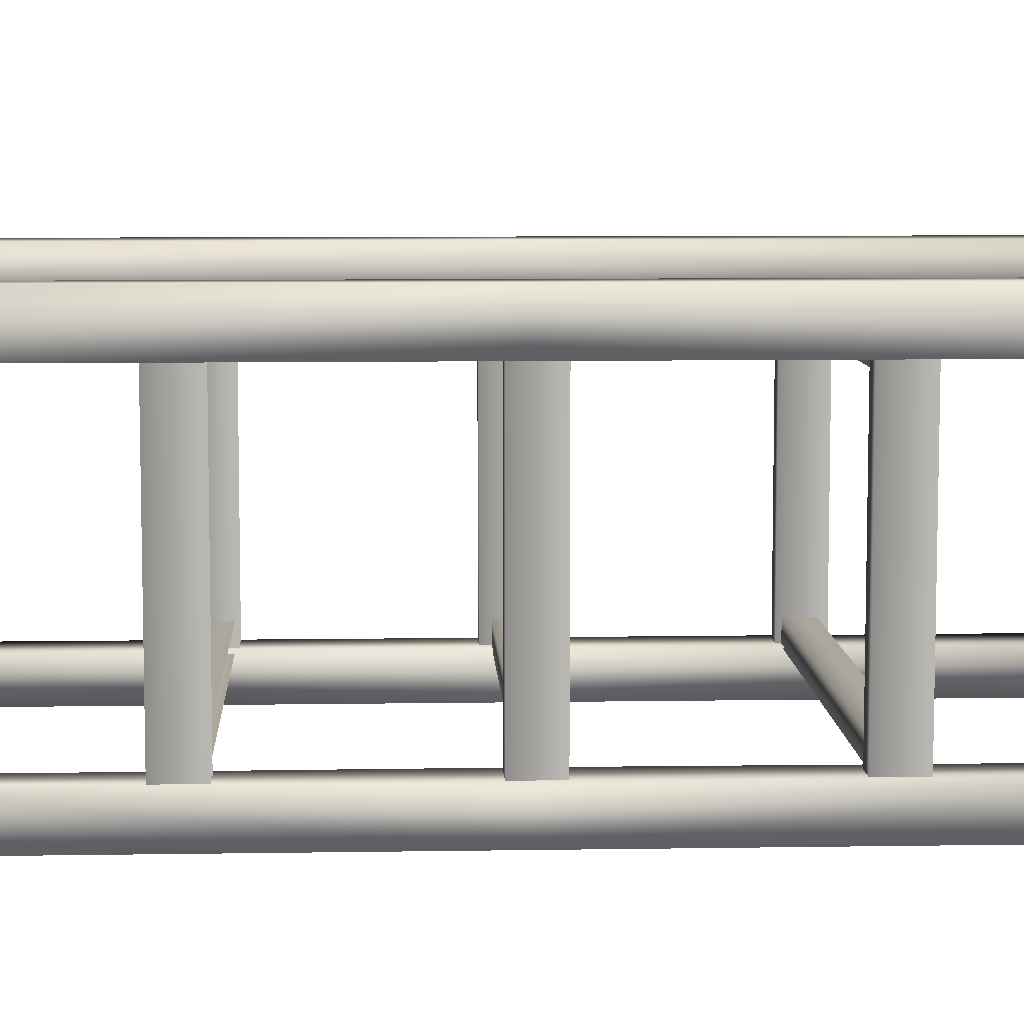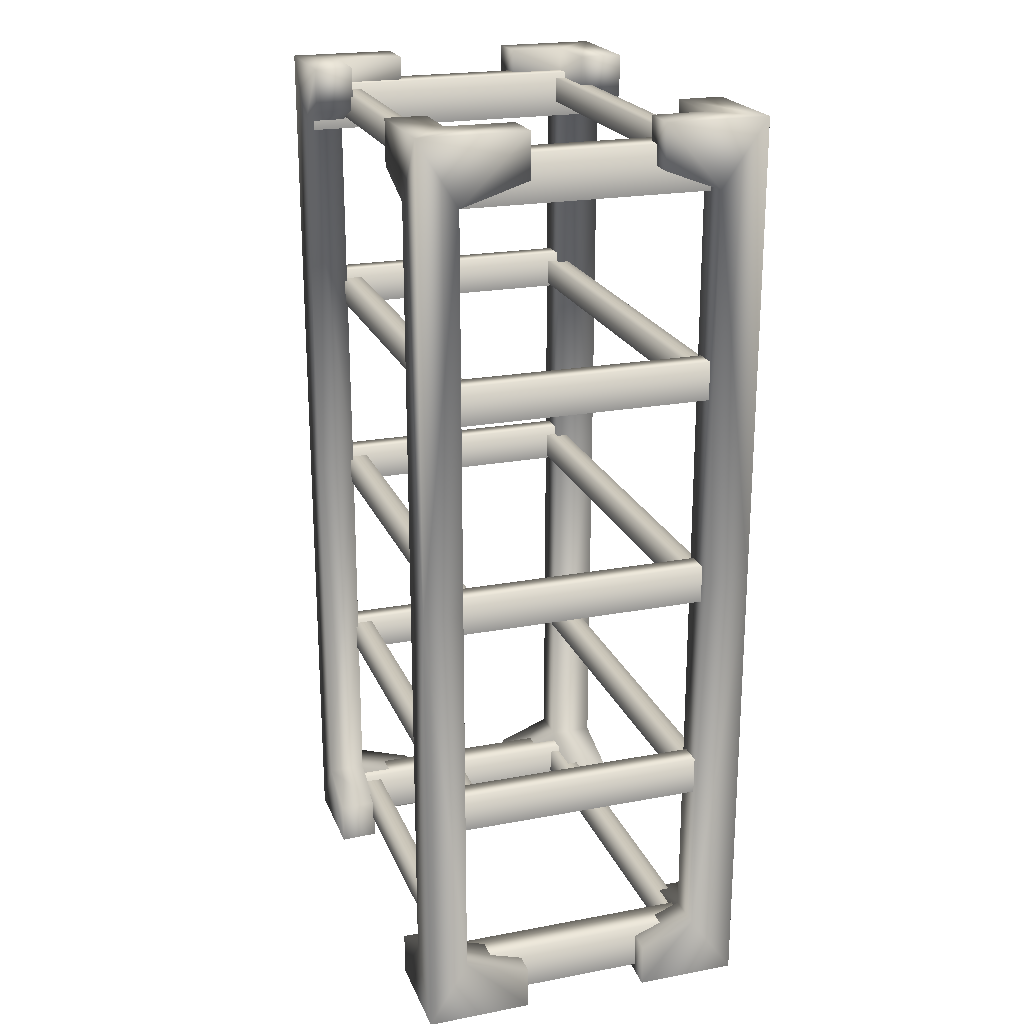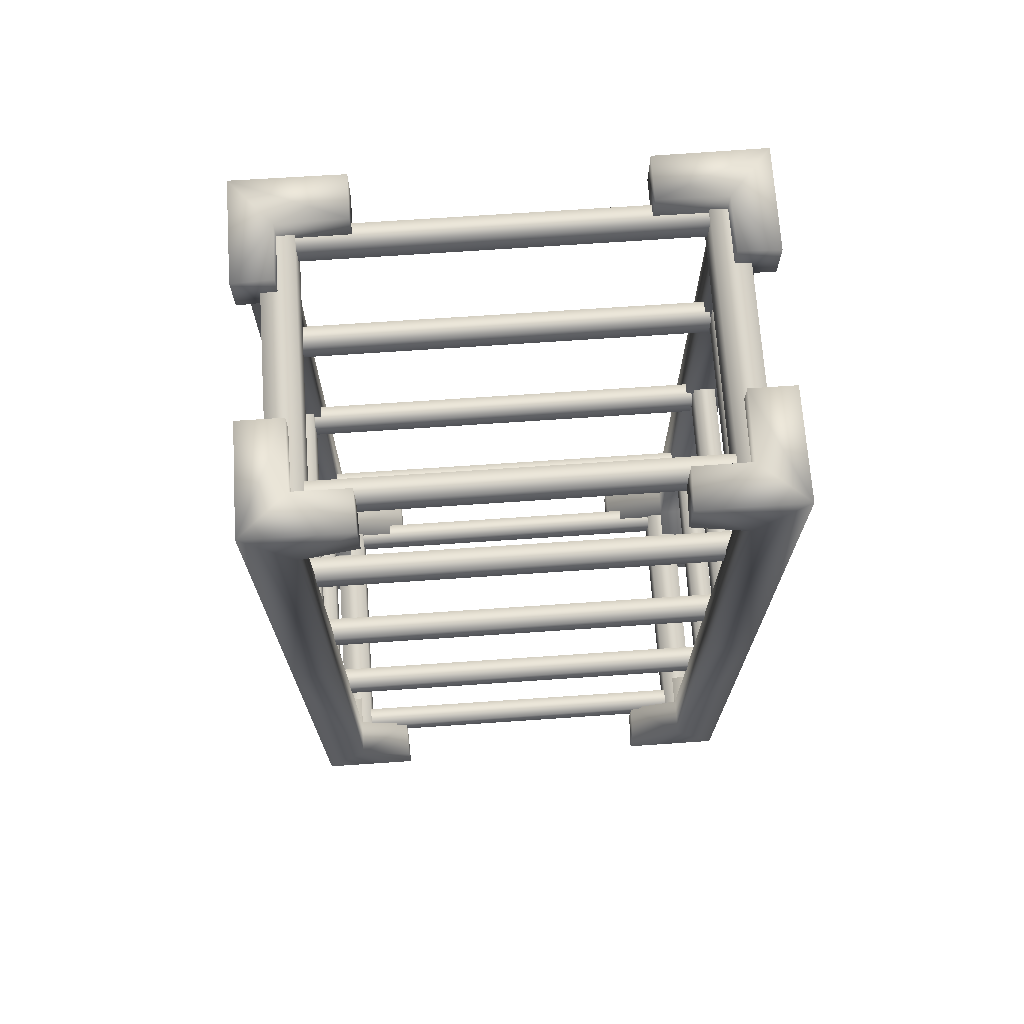
<metadata>
{"format":"obj","ext":"obj","renderer":"f3d","projection":"perspective","resolution":1024,"background":"white","views":[{"elev":8.1,"azim":-92.6,"up":"+Z"},{"elev":21.9,"azim":-108.2,"up":"+Y"},{"elev":70.9,"azim":176.1,"up":"+Y"}]}
</metadata>
<code>
g febg_factory_001_rack_01
v 0.8326 3.809 -0.7249
v 0.8326 4.018 0.678
v 0.8326 3.809 0.678
v 0.8326 4.018 -0.7249
v 0.9766 4.018 -0.7249
v 0.9766 4.018 0.678
v 0.9766 3.809 0.678
v 0.9766 3.809 -0.7249
v 0.9379 2.909 -0.6028
v 0.9379 3.081 0.5558
v 0.9379 2.909 0.5558
v 0.9379 3.081 -0.6028
v 1.039 3.081 -0.6028
v 1.039 3.081 0.5558
v 1.039 2.909 0.5558
v 1.039 2.909 -0.6028
v 0.9379 1.956 -0.6028
v 0.9379 2.128 0.5558
v 0.9379 1.956 0.5558
v 0.9379 2.128 -0.6028
v 1.039 2.128 -0.6028
v 1.039 2.128 0.5558
v 1.039 1.956 0.5558
v 1.039 1.956 -0.6028
v 0.9379 0.9808 -0.6028
v 0.9379 1.153 0.5558
v 0.9379 0.9808 0.5558
v 0.9379 1.153 -0.6028
v 1.039 1.153 -0.6028
v 1.039 1.153 0.5558
v 1.039 0.9808 0.5558
v 1.039 0.9808 -0.6028
v 0.8326 0.03472 -0.7249
v 0.8326 0.2437 0.678
v 0.8326 0.03472 0.678
v 0.8326 0.2437 -0.7249
v 0.9766 0.2437 -0.7249
v 0.9766 0.2437 0.678
v 0.9766 0.03472 0.678
v 0.9766 0.03472 -0.7249
v 1.081 4.126 -0.2754
v 0.8834 3.929 -0.2754
v 0.8834 4.126 -0.2754
v 1.081 3.929 -0.2754
v 0.8816 3.834 -0.5772
v 1.082 3.834 -0.5746
v 1.083 2.062 -0.5752
v 0.8834 2.062 -0.5739
v 0.881 3.834 -0.7536
v 0.6381 3.929 -0.5772
v 0.6309 3.929 -0.7536
v 0.6381 4.126 -0.5772
v 0.6309 4.126 -0.7536
v 0.881 2.062 -0.7536
v 0.881 0.2909 -0.7536
v 0.8816 0.2904 -0.5772
v 1.082 0.2909 -0.5746
v 1.081 0.1958 -0.2754
v 0.6381 0.1957 -0.5772
v 0.8834 0.1958 -0.2754
v 1.081 -0.001049 -0.2754
v 0.8834 -0.001049 -0.2754
v 0.6309 0.1958 -0.7536
v 0.6381 -0.0008503 -0.5772
v 0.6309 -0.001049 -0.7536
v 1.082 3.834 -0.5746
v 1.081 3.929 -0.2754
v 1.081 4.126 -0.2754
v 1.084 4.126 -0.7536
v 1.084 2.062 -0.7536
v 1.083 2.062 -0.5752
v 1.082 0.2909 -0.5746
v 0.881 3.834 -0.7536
v 0.6309 4.126 -0.7536
v 0.6309 3.929 -0.7536
v 0.881 2.062 -0.7536
v 0.881 0.2909 -0.7536
v 1.084 -0.001049 -0.7536
v 1.081 -0.001049 -0.2754
v 1.081 0.1958 -0.2754
v 0.6309 -0.001049 -0.7536
v 0.6309 0.1958 -0.7536
v 0.8821 4.126 -0.5757
v 0.8834 4.126 -0.2754
v 0.8834 3.929 -0.2754
v 0.8816 3.834 -0.5772
v 0.6381 4.126 -0.5772
v 0.6381 3.929 -0.5772
v 0.8821 -0.0009049 -0.5757
v 0.8834 0.1958 -0.2754
v 0.8834 -0.001049 -0.2754
v 0.8816 0.2904 -0.5772
v 0.6381 -0.0008503 -0.5772
v 0.6381 0.1957 -0.5772
v 1.084 4.126 -0.7536
v 1.081 4.126 -0.2754
v 0.8834 4.126 -0.2754
v 0.8821 4.126 -0.5757
v 0.6309 4.126 -0.7536
v 0.6381 4.126 -0.5772
v 0.606 4.126 0.7506
v 0.606 3.929 0.5529
v 0.606 4.126 0.5529
v 0.606 3.929 0.7506
v 0.9078 3.834 0.5511
v 0.9052 3.834 0.7515
v 0.9058 2.062 0.7521
v 0.9045 2.062 0.5529
v 1.084 3.834 0.5505
v 0.9078 3.929 0.3076
v 1.084 3.929 0.3004
v 0.9078 4.126 0.3076
v 1.084 4.126 0.3004
v 1.084 2.062 0.5505
v 1.084 0.2909 0.5505
v 0.9078 0.2904 0.5511
v 0.9052 0.2909 0.7515
v 0.606 0.1958 0.7506
v 0.9078 0.1957 0.3076
v 0.606 0.1958 0.5529
v 0.606 -0.001049 0.7506
v 0.606 -0.001049 0.5529
v 1.084 0.1958 0.3004
v 0.9078 -0.0008503 0.3076
v 1.084 -0.001049 0.3004
v 0.9052 3.834 0.7515
v 0.606 3.929 0.7506
v 0.606 4.126 0.7506
v 1.084 4.126 0.7536
v 1.084 2.062 0.7536
v 0.9058 2.062 0.7521
v 0.9052 0.2909 0.7515
v 1.084 3.834 0.5505
v 1.084 4.126 0.3004
v 1.084 3.929 0.3004
v 1.084 2.062 0.5505
v 1.084 0.2909 0.5505
v 1.084 -0.001049 0.7536
v 0.606 -0.001049 0.7506
v 0.606 0.1958 0.7506
v 1.084 -0.001049 0.3004
v 1.084 0.1958 0.3004
v 0.9063 4.126 0.5516
v 0.606 4.126 0.5529
v 0.606 3.929 0.5529
v 0.9078 3.834 0.5511
v 0.9078 4.126 0.3076
v 0.9078 3.929 0.3076
v 0.9063 -0.0009049 0.5516
v 0.606 0.1958 0.5529
v 0.606 -0.001049 0.5529
v 0.9078 0.2904 0.5511
v 0.9078 -0.0008503 0.3076
v 0.9078 0.1957 0.3076
v 1.084 4.126 0.7536
v 0.606 4.126 0.7506
v 0.606 4.126 0.5529
v 0.9063 4.126 0.5516
v 1.084 4.126 0.3004
v 0.9078 4.126 0.3076
v -0.8325 3.809 -0.7249
v -0.8325 3.809 0.678
v -0.8325 4.018 0.678
v -0.8325 4.018 -0.7249
v -0.9766 4.018 -0.7249
v -0.9766 4.018 0.678
v -0.9766 3.809 0.678
v -0.9766 3.809 -0.7249
v -0.9379 2.909 -0.6028
v -0.9379 2.909 0.5558
v -0.9379 3.081 0.5558
v -0.9379 3.081 -0.6028
v -1.039 3.081 -0.6028
v -1.039 3.081 0.5558
v -1.039 2.909 0.5558
v -1.039 2.909 -0.6028
v -0.9379 1.956 -0.6028
v -0.9379 1.956 0.5558
v -0.9379 2.128 0.5558
v -0.9379 2.128 -0.6028
v -1.039 2.128 -0.6028
v -1.039 2.128 0.5558
v -1.039 1.956 0.5558
v -1.039 1.956 -0.6028
v -0.9379 0.9808 -0.6028
v -0.9379 0.9808 0.5558
v -0.9379 1.153 0.5558
v -0.9379 1.153 -0.6028
v -1.039 1.153 -0.6028
v -1.039 1.153 0.5558
v -1.039 0.9808 0.5558
v -1.039 0.9808 -0.6028
v -0.8325 0.03472 -0.7249
v -0.8325 0.03472 0.678
v -0.8325 0.2437 0.678
v -0.8325 0.2437 -0.7249
v -0.9766 0.2437 -0.7249
v -0.9766 0.2437 0.678
v -0.9766 0.03472 0.678
v -0.9766 0.03472 -0.7249
v -1.081 4.126 -0.2754
v -0.8834 4.126 -0.2754
v -0.8834 3.929 -0.2754
v -1.081 3.929 -0.2754
v -0.8816 3.834 -0.5772
v -1.082 3.834 -0.5746
v -1.083 2.062 -0.5752
v -0.8834 2.062 -0.5739
v -0.8816 0.2904 -0.5772
v -1.082 0.2909 -0.5746
v -1.081 0.1958 -0.2754
v -0.8834 0.1958 -0.2754
v -1.081 -0.001049 -0.2754
v -0.8834 -0.001049 -0.2754
v -0.881 3.834 -0.7536
v -0.6381 3.929 -0.5772
v -0.881 2.062 -0.7536
v -0.6309 3.929 -0.7536
v -0.6381 4.126 -0.5772
v -0.6309 4.126 -0.7536
v -0.881 0.2909 -0.7536
v -0.6381 0.1957 -0.5772
v -0.6309 0.1958 -0.7536
v -0.6381 -0.0008503 -0.5772
v -0.6309 -0.001049 -0.7536
v -1.082 3.834 -0.5746
v -1.081 4.126 -0.2754
v -1.081 3.929 -0.2754
v -1.084 4.126 -0.7536
v -1.084 2.062 -0.7536
v -1.083 2.062 -0.5752
v -1.082 0.2909 -0.5746
v -0.881 3.834 -0.7536
v -0.6309 4.126 -0.7536
v -0.6309 3.929 -0.7536
v -0.881 2.062 -0.7536
v -0.881 0.2909 -0.7536
v -1.084 -0.001049 -0.7536
v -1.081 -0.001049 -0.2754
v -1.081 0.1958 -0.2754
v -0.6309 -0.001049 -0.7536
v -0.6309 0.1958 -0.7536
v -0.8821 4.126 -0.5757
v -0.8834 3.929 -0.2754
v -0.8834 4.126 -0.2754
v -0.8816 3.834 -0.5772
v -0.6381 4.126 -0.5772
v -0.6381 3.929 -0.5772
v -0.8821 -0.0009049 -0.5757
v -0.8834 -0.001049 -0.2754
v -0.8834 0.1958 -0.2754
v -0.8816 0.2904 -0.5772
v -0.6381 -0.0008503 -0.5772
v -0.6381 0.1957 -0.5772
v -0.8834 4.126 -0.2754
v -1.081 4.126 -0.2754
v -1.084 4.126 -0.7536
v -0.8821 4.126 -0.5757
v -0.6309 4.126 -0.7536
v -0.6381 4.126 -0.5772
v -0.606 4.126 0.7506
v -0.606 4.126 0.5529
v -0.606 3.929 0.5529
v -0.606 3.929 0.7506
v -0.9078 3.834 0.5511
v -0.9051 3.834 0.7515
v -0.9058 2.062 0.7521
v -0.9045 2.062 0.5529
v -0.9078 0.2904 0.5511
v -0.9051 0.2909 0.7515
v -0.606 0.1958 0.7506
v -0.606 0.1958 0.5529
v -0.606 -0.001049 0.7506
v -0.606 -0.001049 0.5529
v -1.084 3.834 0.5506
v -0.9078 3.929 0.3076
v -1.084 2.062 0.5505
v -1.084 3.929 0.3004
v -0.9078 4.126 0.3076
v -1.084 4.126 0.3004
v -1.084 0.2909 0.5505
v -0.9078 0.1957 0.3076
v -1.084 0.1958 0.3004
v -0.9078 -0.0008503 0.3076
v -1.084 -0.001049 0.3004
v -0.9051 3.834 0.7515
v -0.606 4.126 0.7506
v -0.606 3.929 0.7506
v -1.084 4.126 0.7536
v -1.084 2.062 0.7536
v -0.9058 2.062 0.7521
v -0.9051 0.2909 0.7515
v -1.084 3.834 0.5506
v -1.084 4.126 0.3004
v -1.084 3.929 0.3004
v -1.084 2.062 0.5505
v -1.084 0.2909 0.5505
v -1.084 -0.001049 0.7536
v -0.606 -0.001049 0.7506
v -0.606 0.1958 0.7506
v -1.084 -0.001049 0.3004
v -1.084 0.1958 0.3004
v -0.9063 4.126 0.5516
v -0.606 3.929 0.5529
v -0.606 4.126 0.5529
v -0.9078 3.834 0.5511
v -0.9078 4.126 0.3076
v -0.9078 3.929 0.3076
v -0.9063 -0.0009049 0.5516
v -0.606 -0.001049 0.5529
v -0.606 0.1958 0.5529
v -0.9078 0.2904 0.5511
v -0.9078 -0.0008503 0.3076
v -0.9078 0.1957 0.3076
v -0.606 4.126 0.5529
v -0.606 4.126 0.7506
v -1.084 4.126 0.7536
v -0.9063 4.126 0.5516
v -1.084 4.126 0.3004
v -0.9078 4.126 0.3076
v 0.009779 0.217 -0.4878
v 0.009779 0.102 -0.4878
v -0.9278 0.102 -0.4878
v 0.9474 0.102 -0.4878
v -0.9278 0.217 -0.4878
v 0.009779 0.217 -0.5858
v 0.9474 0.217 -0.4878
v -0.9278 0.217 -0.5858
v 0.9474 0.217 -0.5858
v -0.9278 0.102 -0.5858
v 0.9474 0.102 -0.5858
v 0.009779 0.102 -0.5858
v 0.009779 0.217 0.6021
v 0.009779 0.102 0.6021
v -0.9278 0.102 0.6021
v 0.9474 0.102 0.6021
v -0.9278 0.217 0.6021
v 0.009779 0.217 0.5041
v 0.9474 0.217 0.6021
v -0.9278 0.217 0.5041
v 0.9474 0.217 0.5041
v -0.9278 0.102 0.5041
v 0.9474 0.102 0.5041
v 0.009779 0.102 0.5041
v 0.00964 1.133 -0.4878
v 0.00964 1.018 -0.4878
v -0.928 1.018 -0.4878
v 0.9472 1.018 -0.4878
v -0.928 1.133 -0.4878
v 0.00964 1.133 -0.5858
v 0.9472 1.133 -0.4878
v -0.928 1.133 -0.5858
v 0.9472 1.133 -0.5858
v -0.928 1.018 -0.5858
v 0.9472 1.018 -0.5858
v 0.00964 1.018 -0.5858
v 0.00964 1.133 0.6021
v 0.00964 1.018 0.6021
v -0.928 1.018 0.6021
v 0.9472 1.018 0.6021
v -0.928 1.133 0.6021
v 0.00964 1.133 0.5041
v 0.9472 1.133 0.6021
v -0.928 1.133 0.5041
v 0.9472 1.133 0.5041
v -0.928 1.018 0.5041
v 0.9472 1.018 0.5041
v 0.00964 1.018 0.5041
v 0.00964 2.086 -0.4878
v 0.00964 1.971 -0.4878
v -0.928 1.971 -0.4878
v 0.9472 1.971 -0.4878
v -0.928 2.086 -0.4878
v 0.00964 2.086 -0.5858
v 0.9472 2.086 -0.4878
v -0.928 2.086 -0.5858
v 0.9472 2.086 -0.5858
v -0.928 1.971 -0.5858
v 0.9472 1.971 -0.5858
v 0.00964 1.971 -0.5858
v 0.00964 2.086 0.6021
v 0.00964 1.971 0.6021
v -0.928 1.971 0.6021
v 0.9472 1.971 0.6021
v -0.928 2.086 0.6021
v 0.00964 2.086 0.5041
v 0.9472 2.086 0.6021
v -0.928 2.086 0.5041
v 0.9472 2.086 0.5041
v -0.928 1.971 0.5041
v 0.9472 1.971 0.5041
v 0.00964 1.971 0.5041
v 0.00964 3.039 -0.4878
v 0.00964 2.924 -0.4878
v -0.928 2.924 -0.4878
v 0.9472 2.924 -0.4878
v -0.928 3.039 -0.4878
v 0.00964 3.039 -0.5858
v 0.9472 3.039 -0.4878
v -0.928 3.039 -0.5858
v 0.9472 3.039 -0.5858
v -0.928 2.924 -0.5858
v 0.9472 2.924 -0.5858
v 0.00964 2.924 -0.5858
v 0.00964 3.039 0.6021
v 0.00964 2.924 0.6021
v -0.928 2.924 0.6021
v 0.9472 2.924 0.6021
v -0.928 3.039 0.6021
v 0.00964 3.039 0.5041
v 0.9472 3.039 0.6021
v -0.928 3.039 0.5041
v 0.9472 3.039 0.5041
v -0.928 2.924 0.5041
v 0.9472 2.924 0.5041
v 0.00964 2.924 0.5041
v 0.00964 3.992 -0.4878
v 0.00964 3.877 -0.4878
v -0.928 3.877 -0.4878
v 0.9472 3.877 -0.4878
v -0.928 3.992 -0.4878
v 0.00964 3.992 -0.5858
v 0.9472 3.992 -0.4878
v -0.928 3.992 -0.5858
v 0.9472 3.992 -0.5858
v -0.928 3.877 -0.5858
v 0.9472 3.877 -0.5858
v 0.00964 3.877 -0.5858
v 0.00964 3.992 0.6021
v 0.00964 3.877 0.6021
v -0.928 3.877 0.6021
v 0.9472 3.877 0.6021
v -0.928 3.992 0.6021
v 0.00964 3.992 0.5041
v 0.9472 3.992 0.6021
v -0.928 3.992 0.5041
v 0.9472 3.992 0.5041
v -0.928 3.877 0.5041
v 0.9472 3.877 0.5041
v 0.00964 3.877 0.5041
g febg_factory_001_rack_01_0
f 3 2 1
f 2 4 1
f 4 2 5
f 2 6 5
f 5 6 7
f 8 5 7
f 11 10 9
f 10 12 9
f 12 10 13
f 10 14 13
f 13 14 15
f 16 13 15
f 19 18 17
f 18 20 17
f 20 18 21
f 18 22 21
f 21 22 23
f 24 21 23
f 27 26 25
f 26 28 25
f 28 26 29
f 26 30 29
f 29 30 31
f 32 29 31
f 35 34 33
f 34 36 33
f 36 34 37
f 34 38 37
f 37 38 39
f 40 37 39
f 43 42 41
f 42 44 41
f 42 45 44
f 45 46 44
f 47 46 45
f 48 47 45
f 45 49 48
f 49 45 50
f 51 49 50
f 51 50 52
f 53 51 52
f 49 54 48
f 48 54 55
f 48 56 47
f 56 48 55
f 56 57 47
f 57 56 58
f 56 55 59
f 56 60 58
f 58 60 61
f 60 62 61
f 55 63 59
f 64 59 63
f 65 64 63
f 68 67 66
f 69 68 66
f 70 69 66
f 71 70 66
f 71 72 70
f 69 70 73
f 74 69 73
f 75 74 73
f 70 76 73
f 76 70 77
f 72 78 70
f 70 78 77
f 79 78 72
f 80 79 72
f 78 81 77
f 81 82 77
f 85 84 83
f 86 85 83
f 83 87 86
f 87 88 86
f 91 90 89
f 90 92 89
f 93 89 92
f 94 93 92
f 97 96 95
f 98 97 95
f 95 99 98
f 99 100 98
f 103 102 101
f 102 104 101
f 102 105 104
f 105 106 104
f 107 106 105
f 108 107 105
f 105 109 108
f 109 105 110
f 111 109 110
f 111 110 112
f 113 111 112
f 109 114 108
f 108 114 115
f 108 116 107
f 116 108 115
f 116 117 107
f 117 116 118
f 116 115 119
f 116 120 118
f 118 120 121
f 120 122 121
f 115 123 119
f 124 119 123
f 125 124 123
f 128 127 126
f 129 128 126
f 130 129 126
f 131 130 126
f 131 132 130
f 129 130 133
f 134 129 133
f 135 134 133
f 130 136 133
f 136 130 137
f 132 138 130
f 130 138 137
f 139 138 132
f 140 139 132
f 138 141 137
f 141 142 137
f 145 144 143
f 146 145 143
f 143 147 146
f 147 148 146
f 151 150 149
f 150 152 149
f 153 149 152
f 154 153 152
f 157 156 155
f 158 157 155
f 155 159 158
f 159 160 158
f 163 162 161
f 164 163 161
f 163 164 165
f 166 163 165
f 166 165 167
f 165 168 167
f 171 170 169
f 172 171 169
f 171 172 173
f 174 171 173
f 174 173 175
f 173 176 175
f 179 178 177
f 180 179 177
f 179 180 181
f 182 179 181
f 182 181 183
f 181 184 183
f 187 186 185
f 188 187 185
f 187 188 189
f 190 187 189
f 190 189 191
f 189 192 191
f 195 194 193
f 196 195 193
f 195 196 197
f 198 195 197
f 198 197 199
f 197 200 199
f 203 202 201
f 204 203 201
f 205 203 204
f 206 205 204
f 205 206 207
f 208 205 207
f 208 207 209
f 207 210 209
f 209 210 211
f 212 209 211
f 212 211 213
f 214 212 213
f 205 208 215
f 205 215 216
f 208 217 215
f 215 218 216
f 219 216 218
f 220 219 218
f 221 217 208
f 209 221 208
f 221 209 222
f 223 221 222
f 223 222 224
f 225 223 224
f 228 227 226
f 227 229 226
f 226 229 230
f 231 226 230
f 231 230 232
f 230 229 233
f 229 234 233
f 234 235 233
f 236 230 233
f 230 236 237
f 230 238 232
f 238 230 237
f 238 239 232
f 239 240 232
f 241 238 237
f 242 241 237
f 245 244 243
f 244 246 243
f 247 243 246
f 248 247 246
f 251 250 249
f 252 251 249
f 249 253 252
f 253 254 252
f 257 256 255
f 258 257 255
f 259 257 258
f 260 259 258
f 263 262 261
f 264 263 261
f 265 263 264
f 266 265 264
f 265 266 267
f 268 265 267
f 268 267 269
f 267 270 269
f 269 270 271
f 272 269 271
f 272 271 273
f 274 272 273
f 265 268 275
f 265 275 276
f 268 277 275
f 275 278 276
f 279 276 278
f 280 279 278
f 281 277 268
f 269 281 268
f 281 269 282
f 283 281 282
f 283 282 284
f 285 283 284
f 288 287 286
f 287 289 286
f 286 289 290
f 291 286 290
f 291 290 292
f 290 289 293
f 289 294 293
f 294 295 293
f 296 290 293
f 290 296 297
f 290 298 292
f 298 290 297
f 298 299 292
f 299 300 292
f 301 298 297
f 302 301 297
f 305 304 303
f 304 306 303
f 307 303 306
f 308 307 306
f 311 310 309
f 312 311 309
f 309 313 312
f 313 314 312
f 317 316 315
f 318 317 315
f 319 317 318
f 320 319 318
f 323 322 321
f 321 322 324
f 325 323 321
f 325 321 326
f 327 321 324
f 326 321 327
f 328 325 326
f 329 326 327
f 330 328 326
f 326 329 331
f 332 330 326
f 332 326 331
f 335 334 333
f 333 334 336
f 337 335 333
f 337 333 338
f 339 333 336
f 338 333 339
f 340 337 338
f 341 338 339
f 342 340 338
f 338 341 343
f 344 342 338
f 344 338 343
f 347 346 345
f 345 346 348
f 349 347 345
f 349 345 350
f 351 345 348
f 350 345 351
f 352 349 350
f 353 350 351
f 354 352 350
f 350 353 355
f 356 354 350
f 356 350 355
f 359 358 357
f 357 358 360
f 361 359 357
f 361 357 362
f 363 357 360
f 362 357 363
f 364 361 362
f 365 362 363
f 366 364 362
f 362 365 367
f 368 366 362
f 368 362 367
f 371 370 369
f 369 370 372
f 373 371 369
f 373 369 374
f 375 369 372
f 374 369 375
f 376 373 374
f 377 374 375
f 378 376 374
f 374 377 379
f 380 378 374
f 380 374 379
f 383 382 381
f 381 382 384
f 385 383 381
f 385 381 386
f 387 381 384
f 386 381 387
f 388 385 386
f 389 386 387
f 390 388 386
f 386 389 391
f 392 390 386
f 392 386 391
f 395 394 393
f 393 394 396
f 397 395 393
f 397 393 398
f 399 393 396
f 398 393 399
f 400 397 398
f 401 398 399
f 402 400 398
f 398 401 403
f 404 402 398
f 404 398 403
f 407 406 405
f 405 406 408
f 409 407 405
f 409 405 410
f 411 405 408
f 410 405 411
f 412 409 410
f 413 410 411
f 414 412 410
f 410 413 415
f 416 414 410
f 416 410 415
f 419 418 417
f 417 418 420
f 421 419 417
f 421 417 422
f 423 417 420
f 422 417 423
f 424 421 422
f 425 422 423
f 426 424 422
f 422 425 427
f 428 426 422
f 428 422 427
f 431 430 429
f 429 430 432
f 433 431 429
f 433 429 434
f 435 429 432
f 434 429 435
f 436 433 434
f 437 434 435
f 438 436 434
f 434 437 439
f 440 438 434
f 440 434 439

</code>
